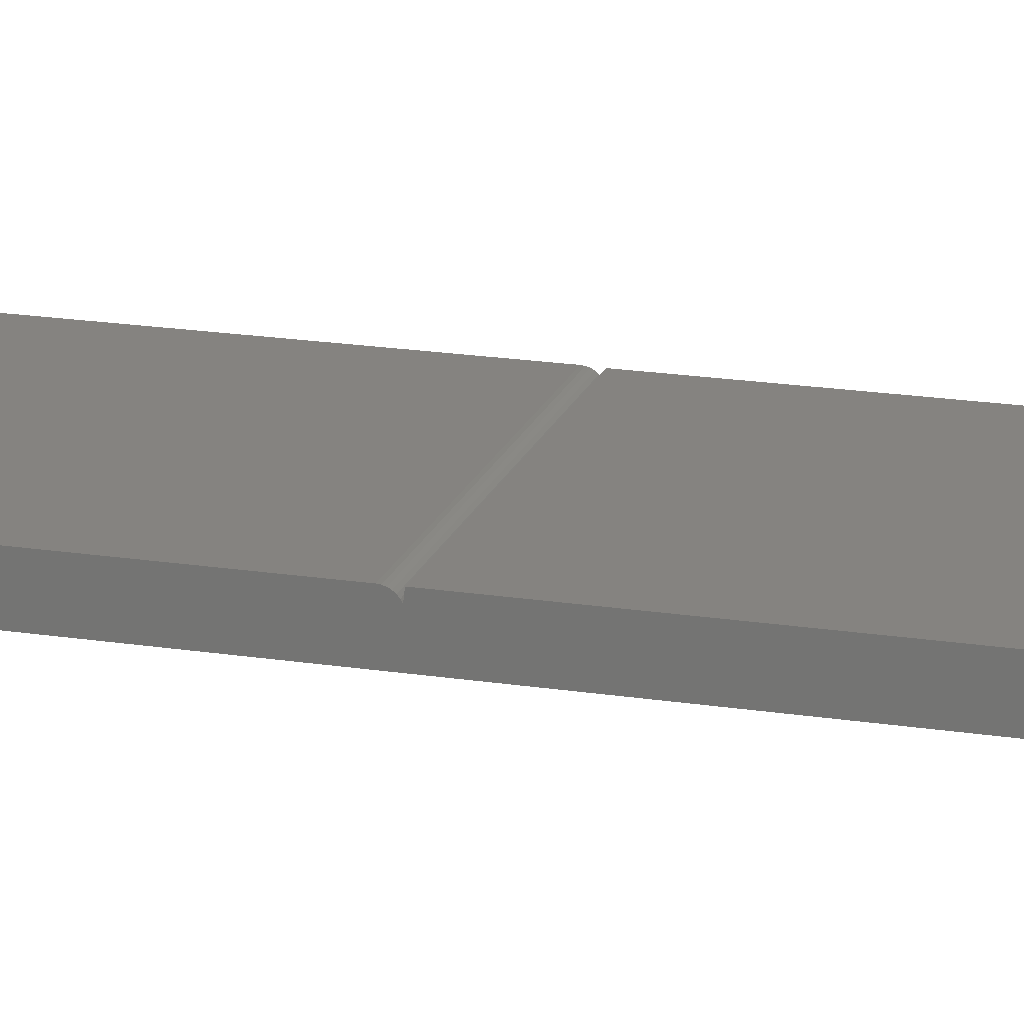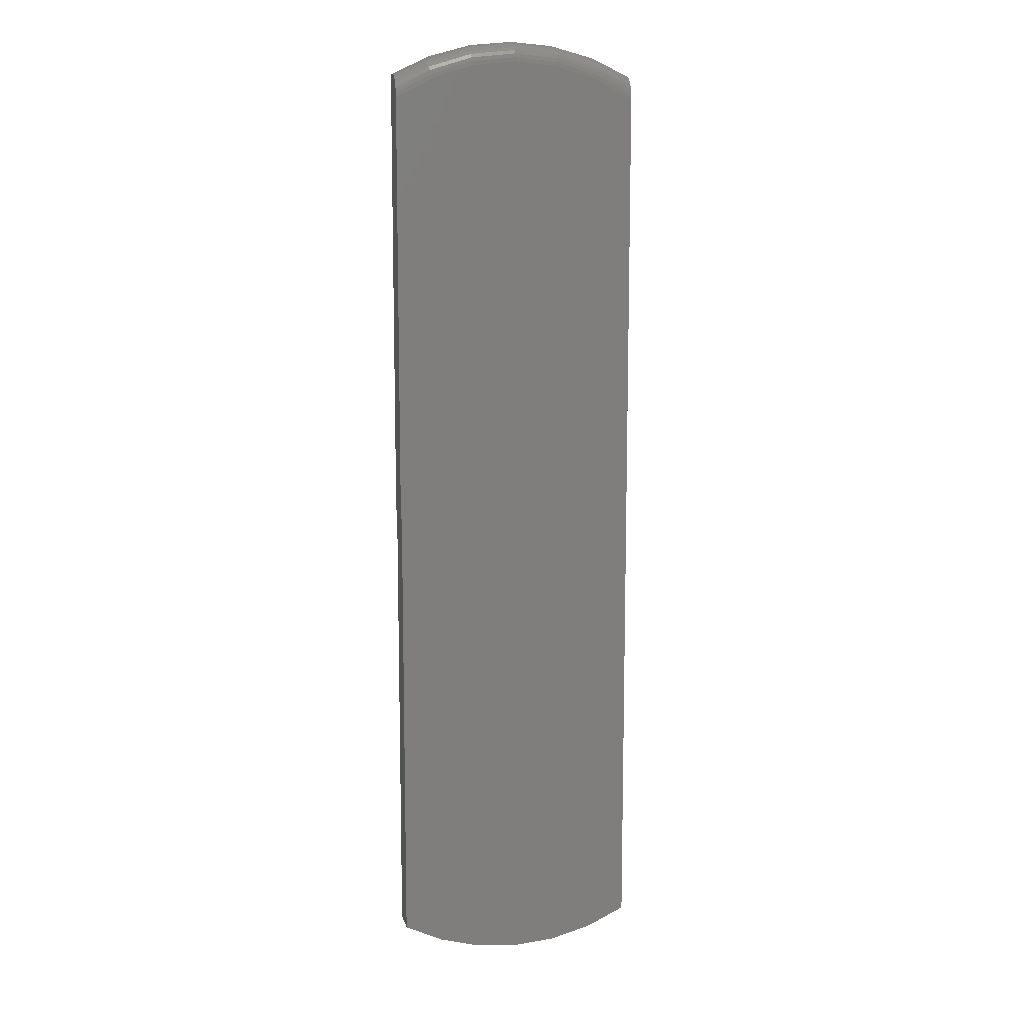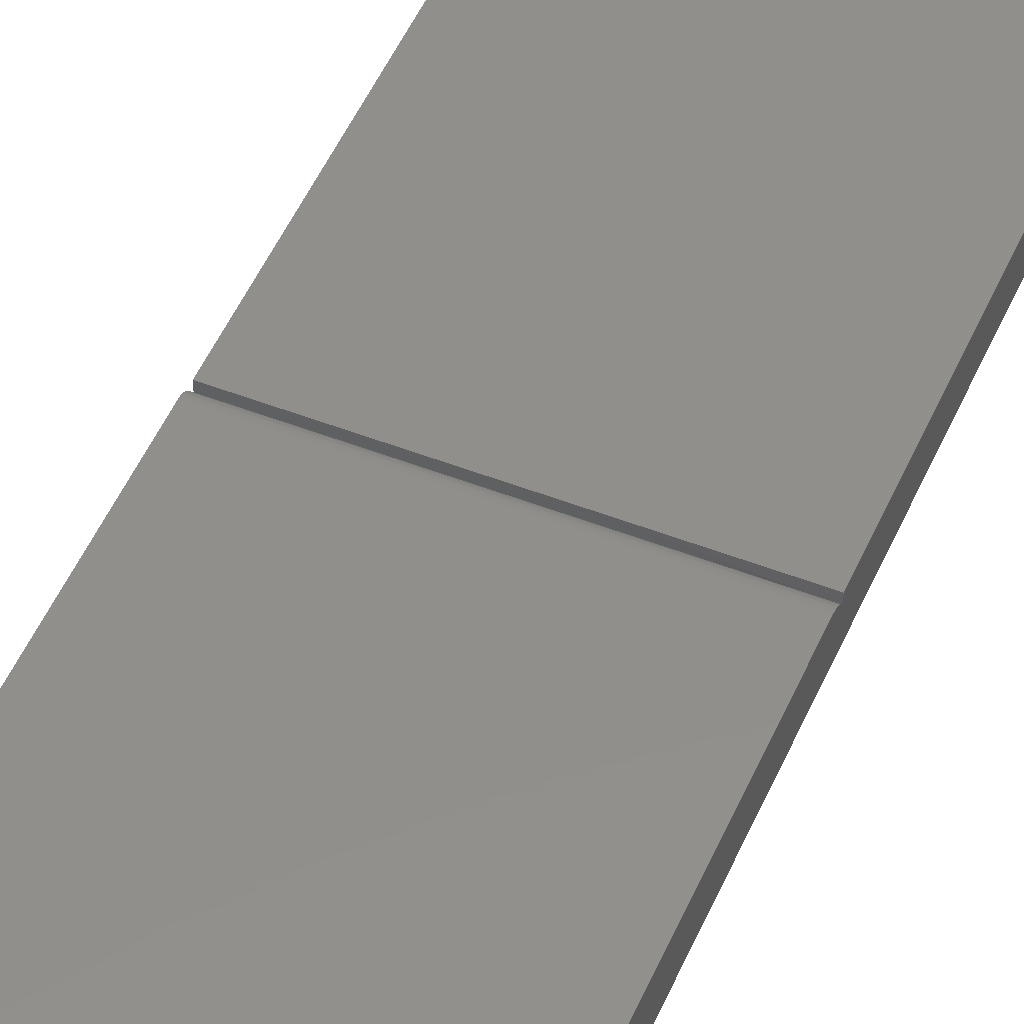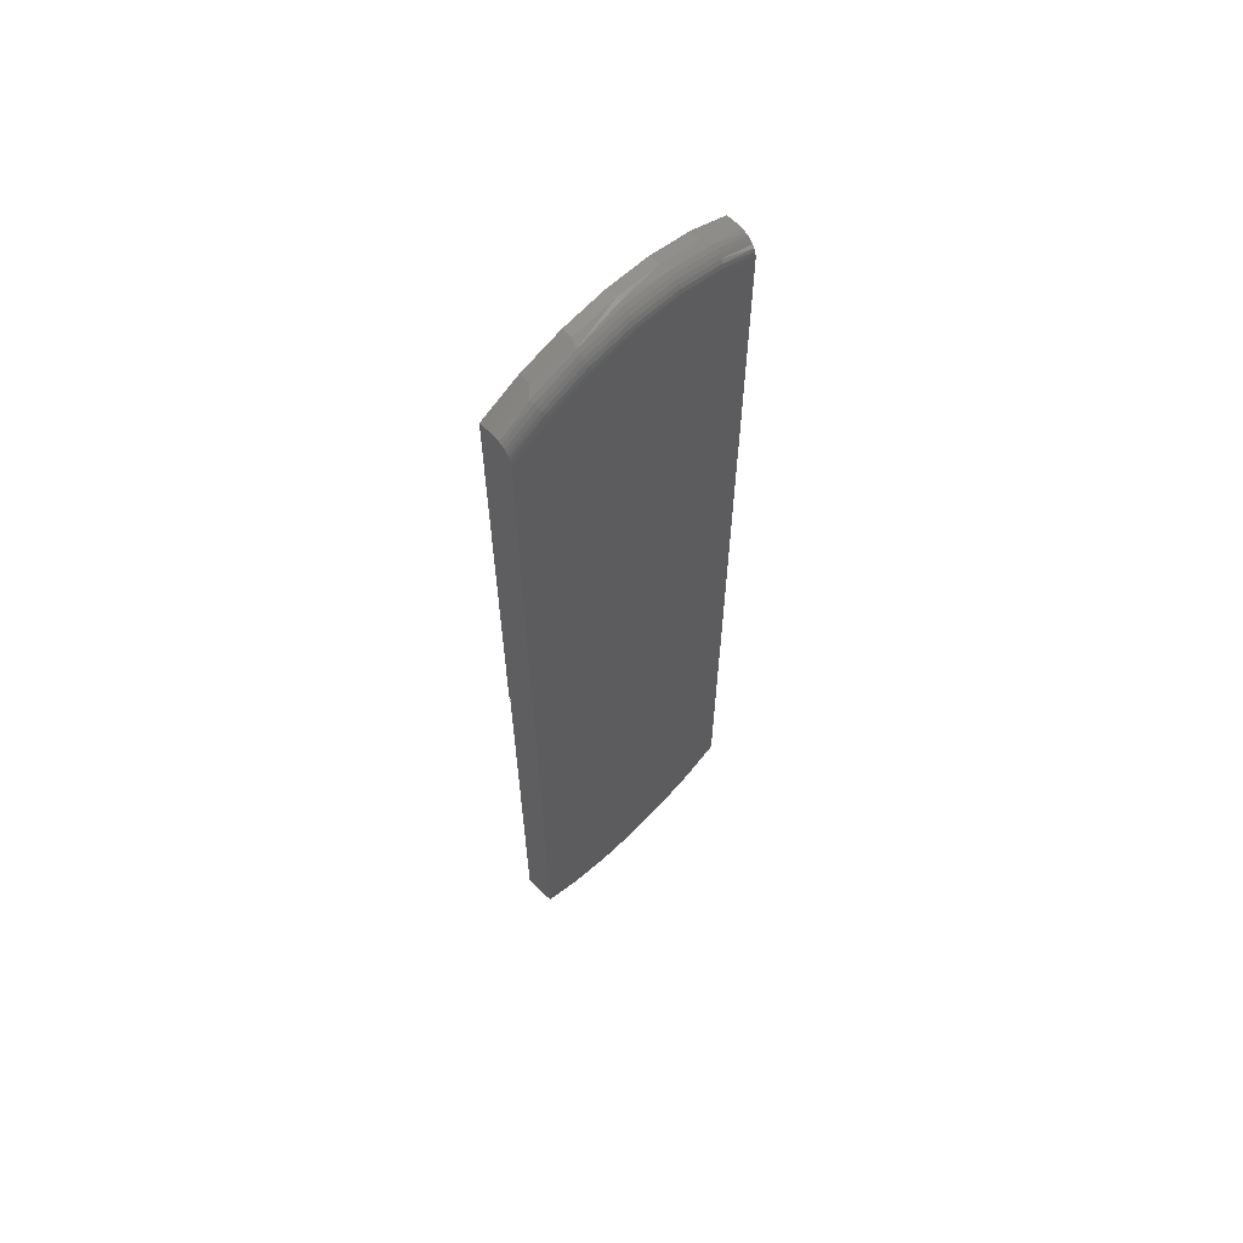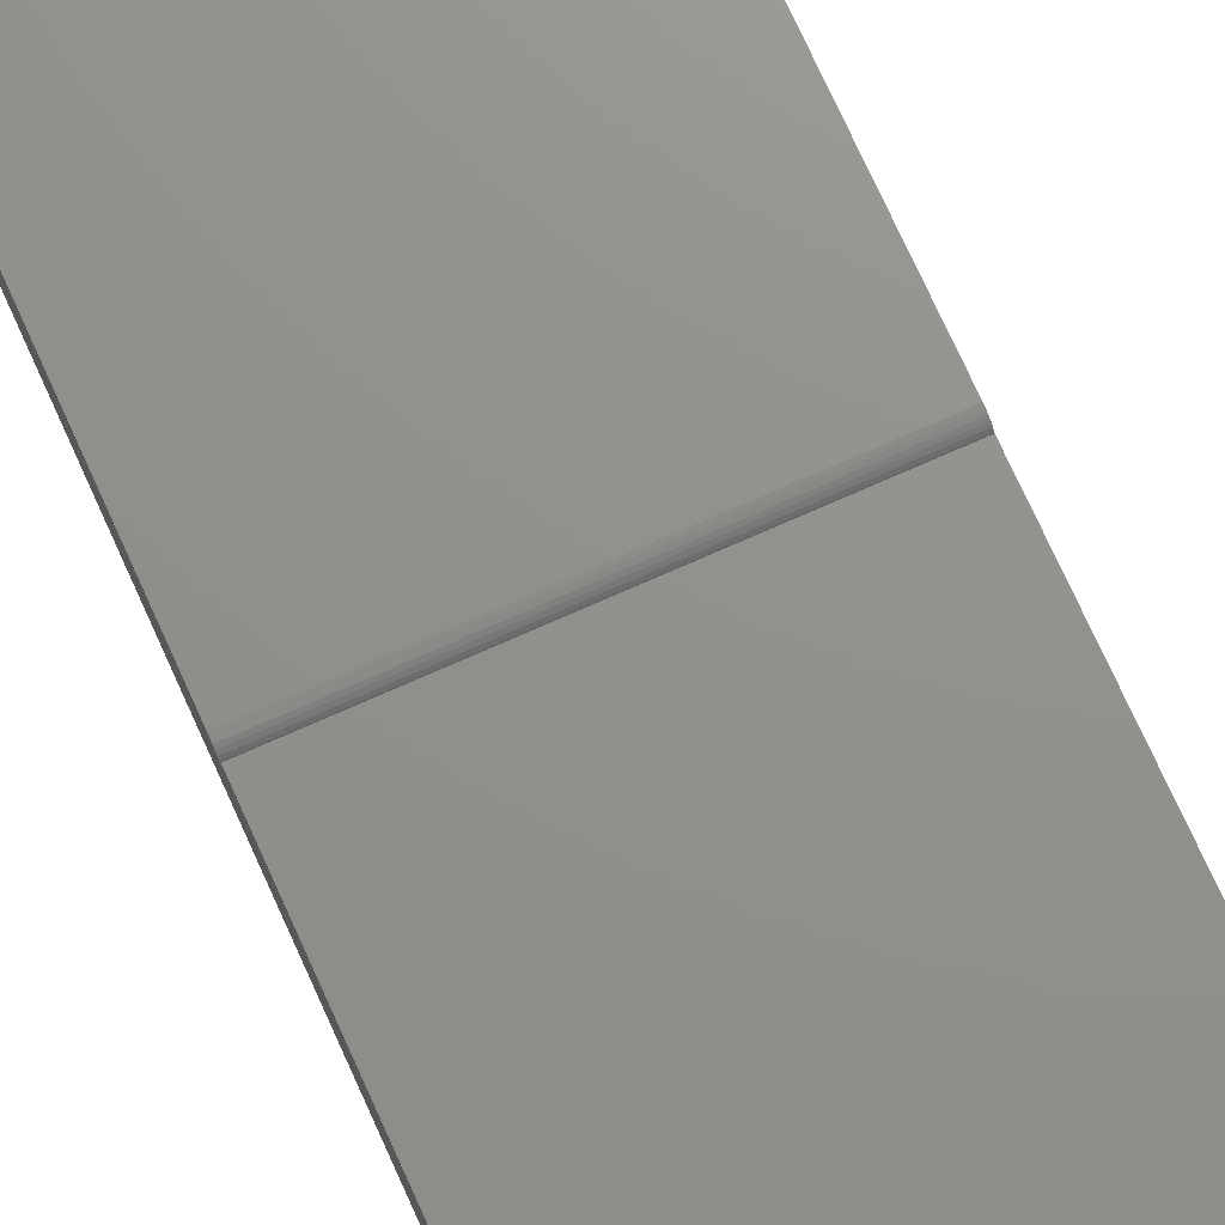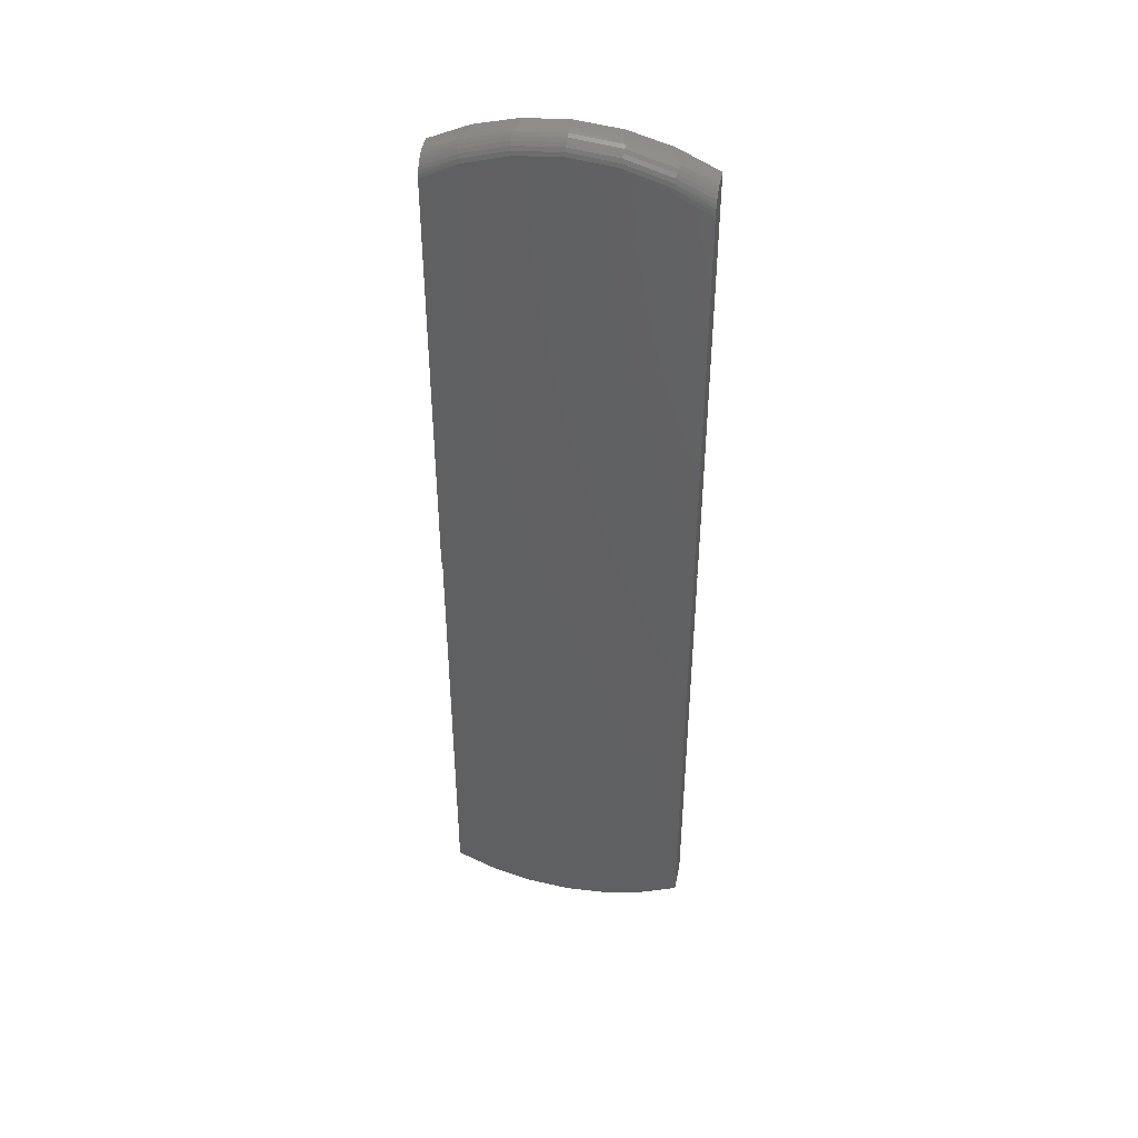
<metadata>
{"format":"stl","ext":"stl","renderer":"f3d","projection":"perspective","resolution":1024,"background":"white","views":[{"elev":19.2,"azim":-73.5,"up":"+Z"},{"elev":11.0,"azim":167.3,"up":"+Y"},{"elev":50.3,"azim":-156.9,"up":"+Z"},{"elev":63.4,"azim":134.6,"up":"+Y"},{"elev":72.2,"azim":-24.1,"up":"+Z"},{"elev":44.4,"azim":-168.4,"up":"+Y"}]}
</metadata>
<code>
# stl→obj: 110 verts, 216 faces
v -0.1875 0.7026 0.03125
v -0.1393 0.7237 0.01929
v -0.1875 0.7022 0.02657
v -0.1277 0.7308 0.03125
v 0.1914 0.7026 0.03125
v 0.1433 0.7237 0.01929
v 0.1316 0.7308 0.03125
v 0.1914 0.7022 0.02657
v 0.1914 0.6659 0
v 0.1347 0.7026 0.0006005
v 0.1914 0.6723 0.0004724
v 0.1324 0.697 0
v 0.07398 0.7444 0.01929
v 0.06782 0.748 0.03125
v -0.07003 0.7444 0.01929
v -0.06387 0.748 0.03125
v 0.001974 0.7532 0.02515
v -0.1875 0.701 0.02194
v -0.1875 0.6989 0.01739
v -0.1382 0.721 0.01389
v -0.1875 0.696 0.01319
v -0.1368 0.7174 0.009153
v -0.1875 0.6923 0.009444
v -0.1875 0.688 0.00623
v -0.135 0.7131 0.005267
v -0.1875 0.6832 0.003625
v -0.1329 0.708 0.002379
v -0.1875 0.6779 0.00169
v -0.1307 0.7026 0.0006005
v -0.1875 0.6723 0.0004724
v -0.1284 0.697 0
v -0.1875 0.6659 0
v 0.1914 0.701 0.02194
v 0.1914 0.6989 0.01739
v 0.1422 0.721 0.01389
v 0.1914 0.696 0.01319
v 0.1914 0.6923 0.009444
v 0.1407 0.7174 0.009153
v 0.1914 0.688 0.00623
v 0.1389 0.7131 0.005267
v 0.1914 0.6832 0.003625
v 0.1369 0.708 0.002379
v 0.1914 0.6779 0.00169
v 0.001974 0.7538 0.03125
v 0.06842 0.7161 0
v 0.06959 0.7221 0.0006005
v 0.07072 0.7278 0.002379
v 0.07176 0.7331 0.005267
v 0.07267 0.7378 0.009153
v 0.07342 0.7416 0.01389
v 0.001974 0.7226 0
v 0.001974 0.7287 0.0006005
v 0.001974 0.7345 0.002379
v 0.001974 0.7399 0.005267
v 0.001974 0.7447 0.009153
v 0.001974 0.7485 0.01389
v 0.001974 0.7514 0.01929
v -0.06447 0.7161 0
v -0.06564 0.7221 0.0006005
v -0.06677 0.7278 0.002379
v -0.06781 0.7331 0.005267
v -0.06872 0.7378 0.009153
v -0.06947 0.7416 0.01389
v 0.19 0 0
v 0.19 -0.7031 0
v -0.1875 -0.7031 0
v 0.1914 0 0
v 0.001234 -0.7541 0
v -0.06436 -0.7483 0
v 0.06682 -0.7483 0
v -0.1279 -0.7312 0
v 0.1304 -0.7312 0
v -0.1875 0.7026 0.04688
v -0.1875 -0.7031 0.04688
v -0.1875 0 0.04688
v -0.1875 0.001189 0.03723
v -0.1875 0.002633 0.03993
v -0.1875 0.004576 0.0423
v -0.1875 0.006944 0.04424
v -0.1875 0.009646 0.04569
v -0.1875 0.01258 0.04657
v -0.1875 0.01562 0.04688
v -0.002467 0 0.04688
v 0.19 0 0.04688
v 0.19 -0.7031 0.04688
v 0.1304 -0.7312 0.04688
v -0.1279 -0.7312 0.04688
v 0.06682 -0.7483 0.04688
v -0.06436 -0.7483 0.04688
v 0.001234 -0.7541 0.04688
v 0.19 0 0.03125
v 0.001974 0 0.03125
v -0.002467 0 0.03125
v -0.1875 0 0.03125
v -0.1875 0.0003002 0.0343
v 0.1914 0 0.03125
v 0.1914 0.0003002 0.0343
v 0.1914 0.001189 0.03723
v 0.1914 0.002633 0.03993
v 0.1914 0.004576 0.0423
v 0.1914 0.006944 0.04424
v 0.1914 0.009646 0.04569
v 0.1914 0.01258 0.04657
v 0.1914 0.01562 0.04688
v 0.1914 0.7026 0.04688
v -0.1277 0.7308 0.04688
v -0.06387 0.748 0.04688
v 0.001974 0.7538 0.04688
v 0.06782 0.748 0.04688
v 0.1316 0.7308 0.04688
f 1 2 3
f 1 4 2
f 5 6 7
f 5 8 6
f 9 10 11
f 9 12 10
f 13 14 7
f 15 4 16
f 15 16 17
f 18 3 2
f 18 2 19
f 19 2 20
f 19 20 21
f 21 20 22
f 21 22 23
f 24 23 22
f 22 25 24
f 26 24 25
f 25 27 26
f 26 27 28
f 28 27 29
f 28 29 30
f 30 29 31
f 32 30 31
f 6 8 33
f 33 34 6
f 35 6 34
f 35 34 36
f 35 36 37
f 35 37 38
f 38 37 39
f 38 39 40
f 40 39 41
f 40 41 42
f 41 43 42
f 10 42 43
f 10 43 11
f 44 14 13
f 17 44 13
f 17 16 44
f 12 45 10
f 10 45 46
f 10 46 42
f 42 46 47
f 42 47 40
f 40 47 48
f 40 48 38
f 38 48 49
f 38 49 35
f 35 49 50
f 35 50 6
f 6 50 13
f 6 13 7
f 45 51 46
f 46 51 52
f 46 52 47
f 47 52 53
f 47 53 48
f 48 53 54
f 48 54 49
f 49 54 55
f 49 55 50
f 50 55 56
f 50 56 13
f 13 56 57
f 13 57 17
f 51 58 52
f 52 58 59
f 52 59 53
f 53 59 60
f 53 60 54
f 54 60 61
f 54 61 55
f 55 61 62
f 55 62 56
f 56 62 63
f 56 63 57
f 57 63 15
f 57 15 17
f 58 31 59
f 59 31 29
f 59 29 60
f 60 29 27
f 60 27 61
f 61 27 25
f 61 25 62
f 62 25 22
f 62 22 63
f 63 22 20
f 63 20 15
f 15 20 2
f 15 2 4
f 64 65 66
f 64 66 32
f 64 32 9
f 64 9 67
f 51 45 58
f 58 45 12
f 58 12 31
f 31 12 9
f 31 9 32
f 68 69 70
f 70 69 71
f 70 71 72
f 72 71 66
f 72 66 65
f 1 18 73
f 1 3 18
f 66 74 75
f 66 75 76
f 66 76 32
f 32 76 77
f 32 77 78
f 32 78 79
f 32 79 80
f 32 80 81
f 32 81 82
f 32 82 73
f 32 73 30
f 21 23 24
f 21 24 26
f 21 26 28
f 30 73 18
f 30 18 19
f 30 19 21
f 30 21 28
f 74 83 75
f 84 83 85
f 85 83 74
f 85 74 86
f 86 74 87
f 86 87 88
f 88 87 89
f 88 89 90
f 65 85 72
f 72 85 86
f 72 86 70
f 70 86 88
f 70 88 68
f 68 88 90
f 68 90 69
f 69 90 89
f 69 89 71
f 71 89 87
f 71 87 66
f 66 87 74
f 84 91 83
f 83 91 92
f 83 92 93
f 83 93 94
f 83 94 95
f 83 95 76
f 83 76 75
f 91 64 96
f 96 64 67
f 97 95 94
f 97 94 93
f 97 93 92
f 97 92 91
f 97 91 96
f 95 97 76
f 76 97 98
f 76 98 77
f 77 98 99
f 77 99 78
f 78 99 100
f 78 100 79
f 79 100 101
f 79 101 80
f 80 101 102
f 80 102 81
f 81 102 103
f 81 103 82
f 82 103 104
f 65 64 85
f 85 64 91
f 85 91 84
f 104 102 9
f 104 103 102
f 96 67 102
f 5 34 8
f 34 33 8
f 9 102 67
f 105 104 9
f 105 9 11
f 105 11 43
f 105 43 41
f 105 41 39
f 105 39 37
f 105 37 36
f 105 36 34
f 105 34 5
f 97 96 102
f 97 102 101
f 97 101 100
f 97 100 99
f 97 99 98
f 1 73 4
f 4 73 106
f 4 106 16
f 16 106 107
f 16 107 44
f 44 107 108
f 44 108 14
f 14 108 109
f 14 109 7
f 7 109 110
f 7 110 5
f 5 110 105
f 82 104 73
f 73 104 105
f 73 105 106
f 106 105 110
f 106 110 107
f 107 110 109
f 107 109 108

</code>
